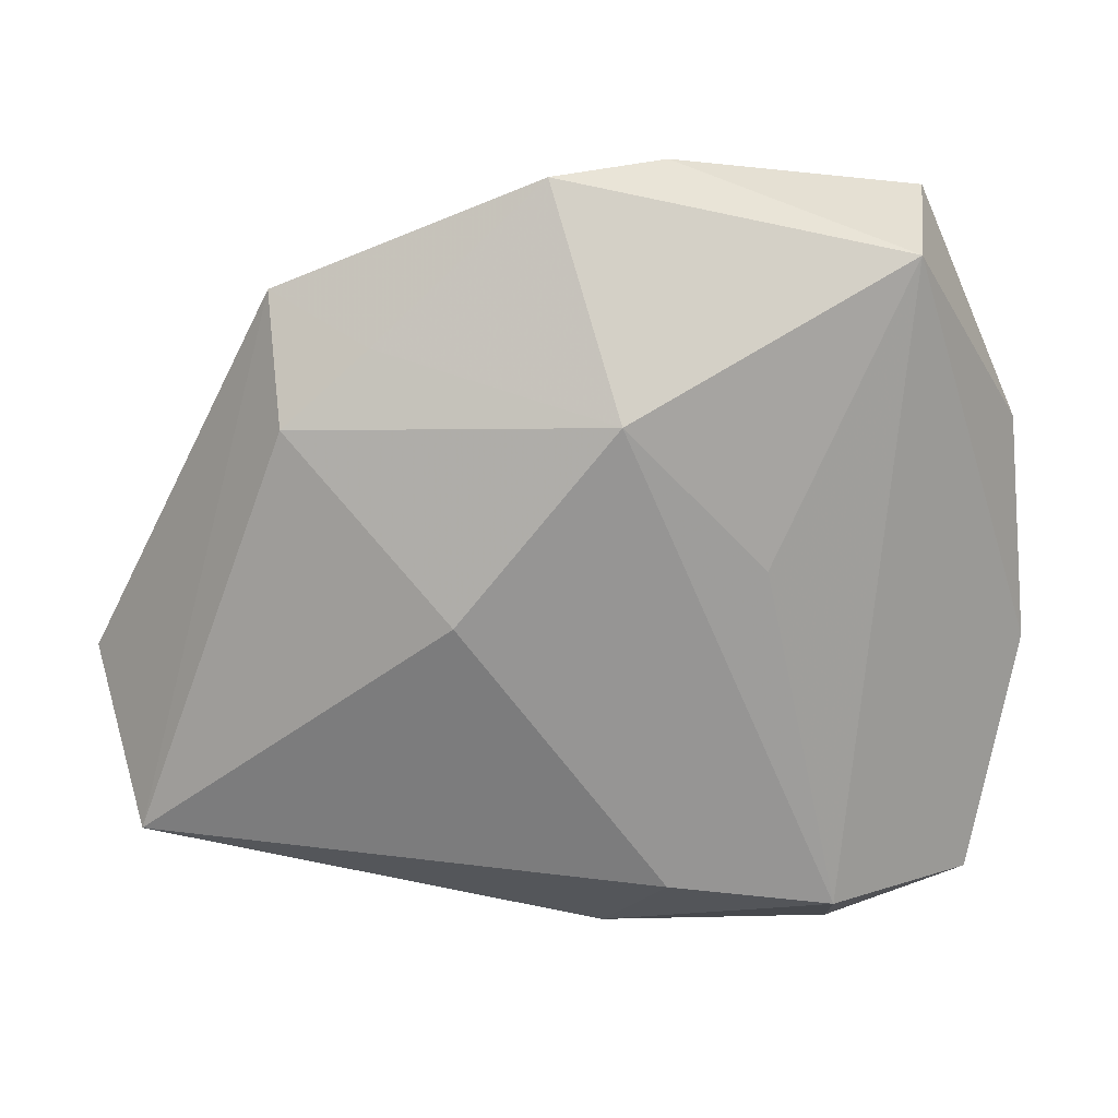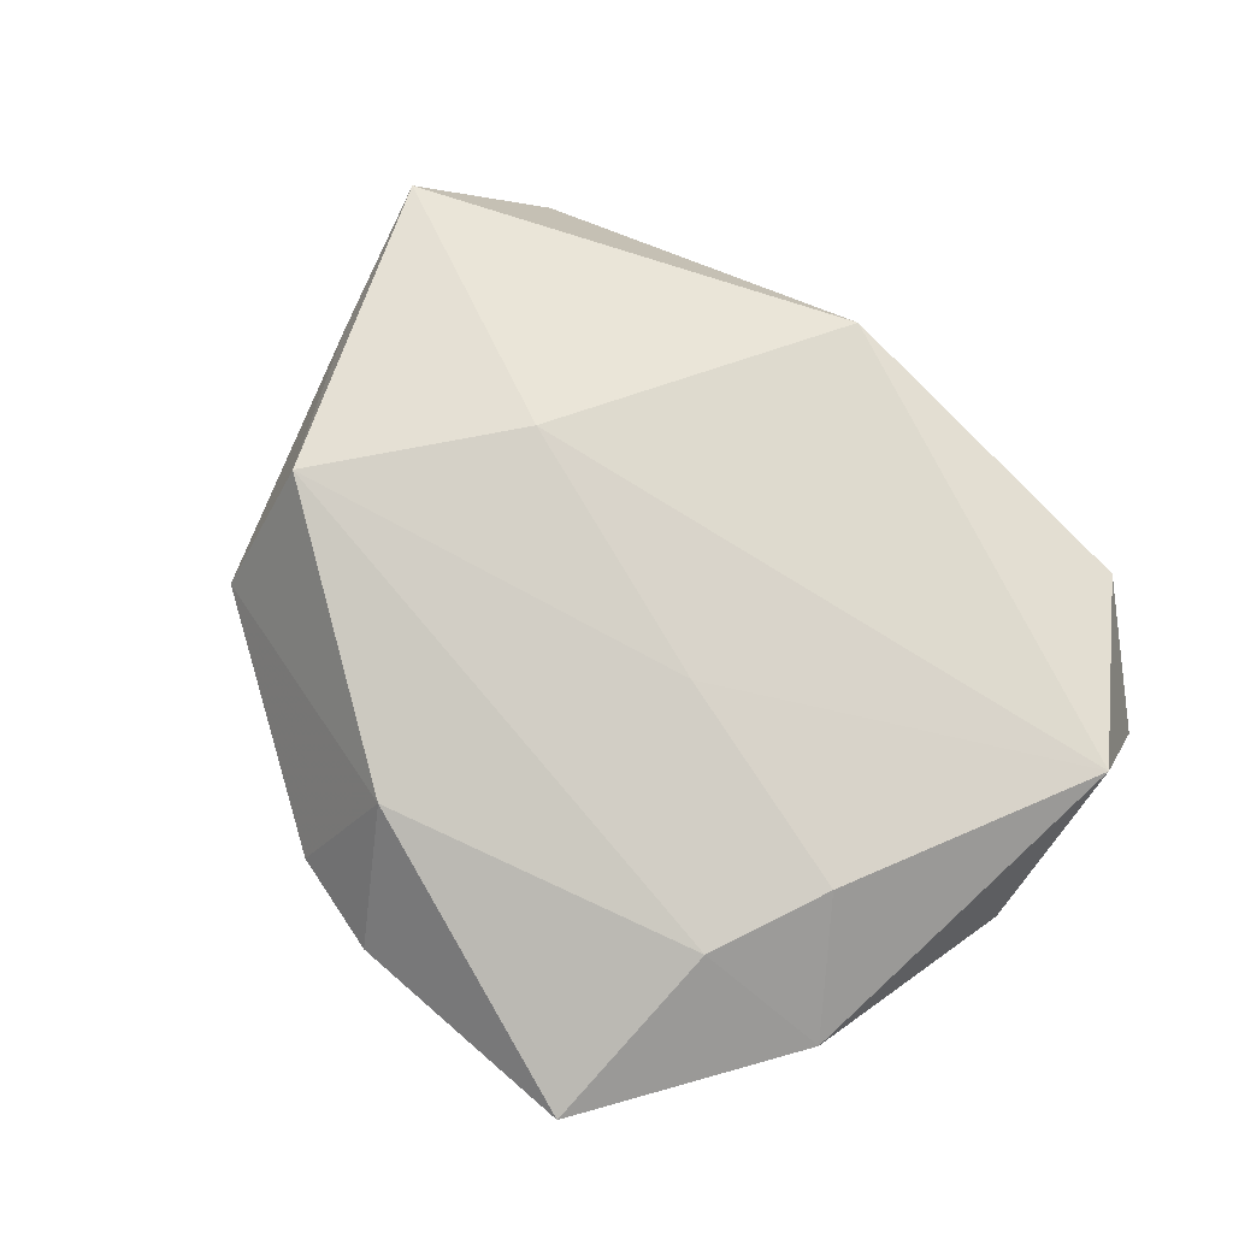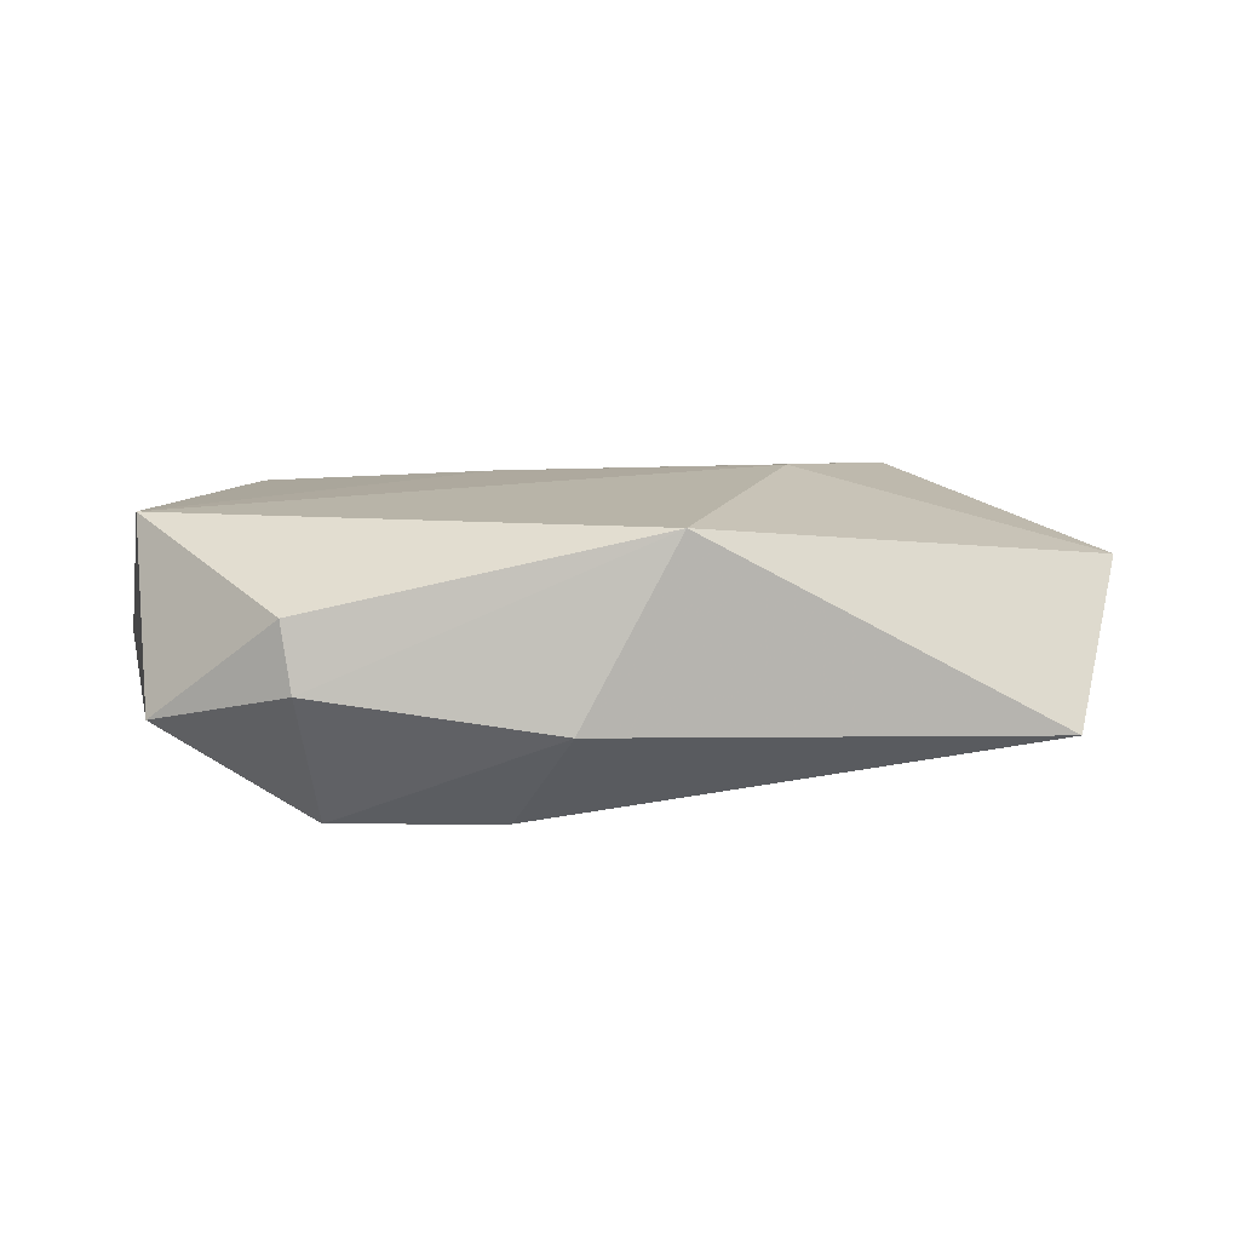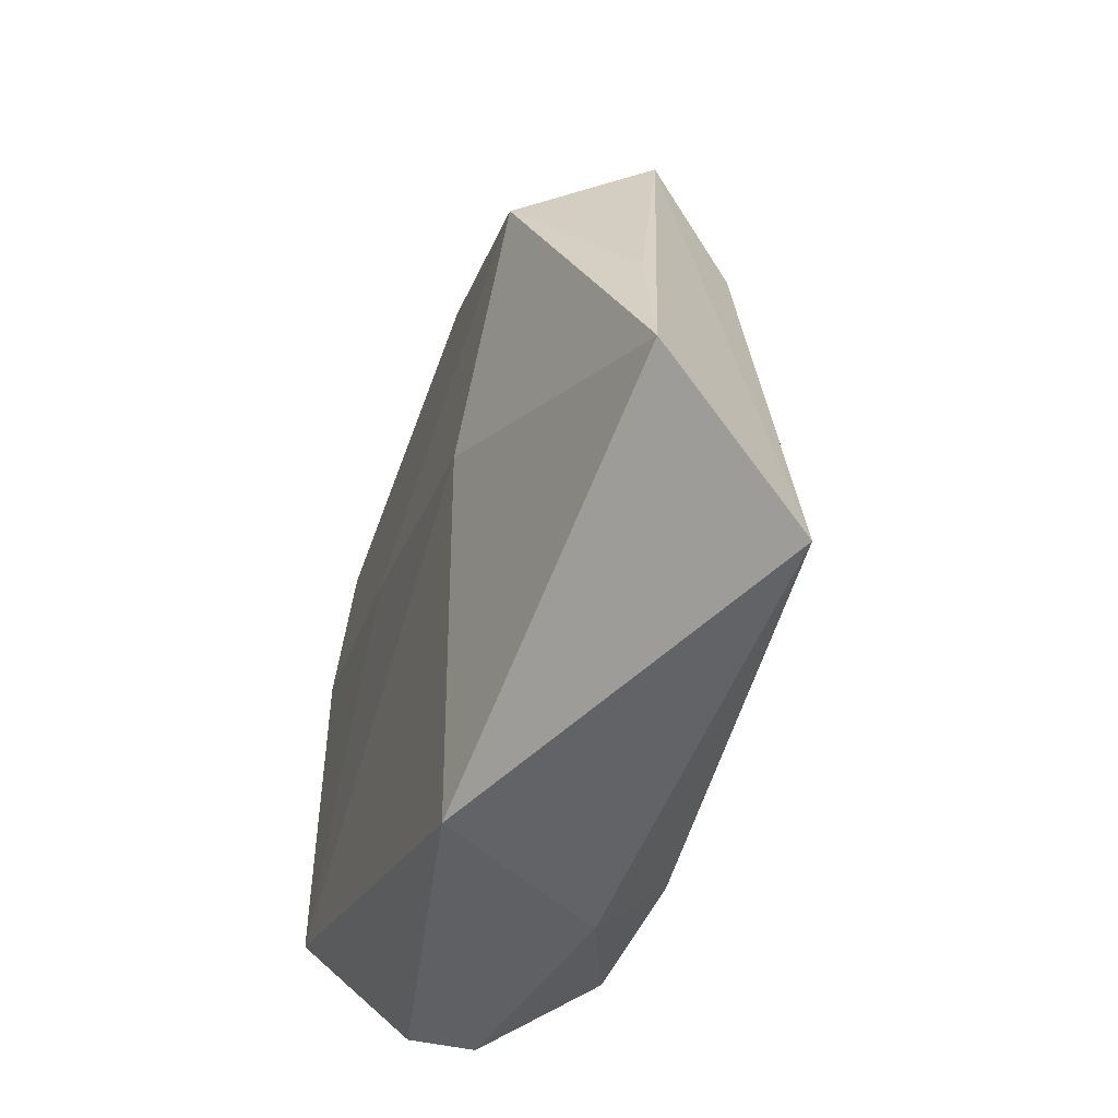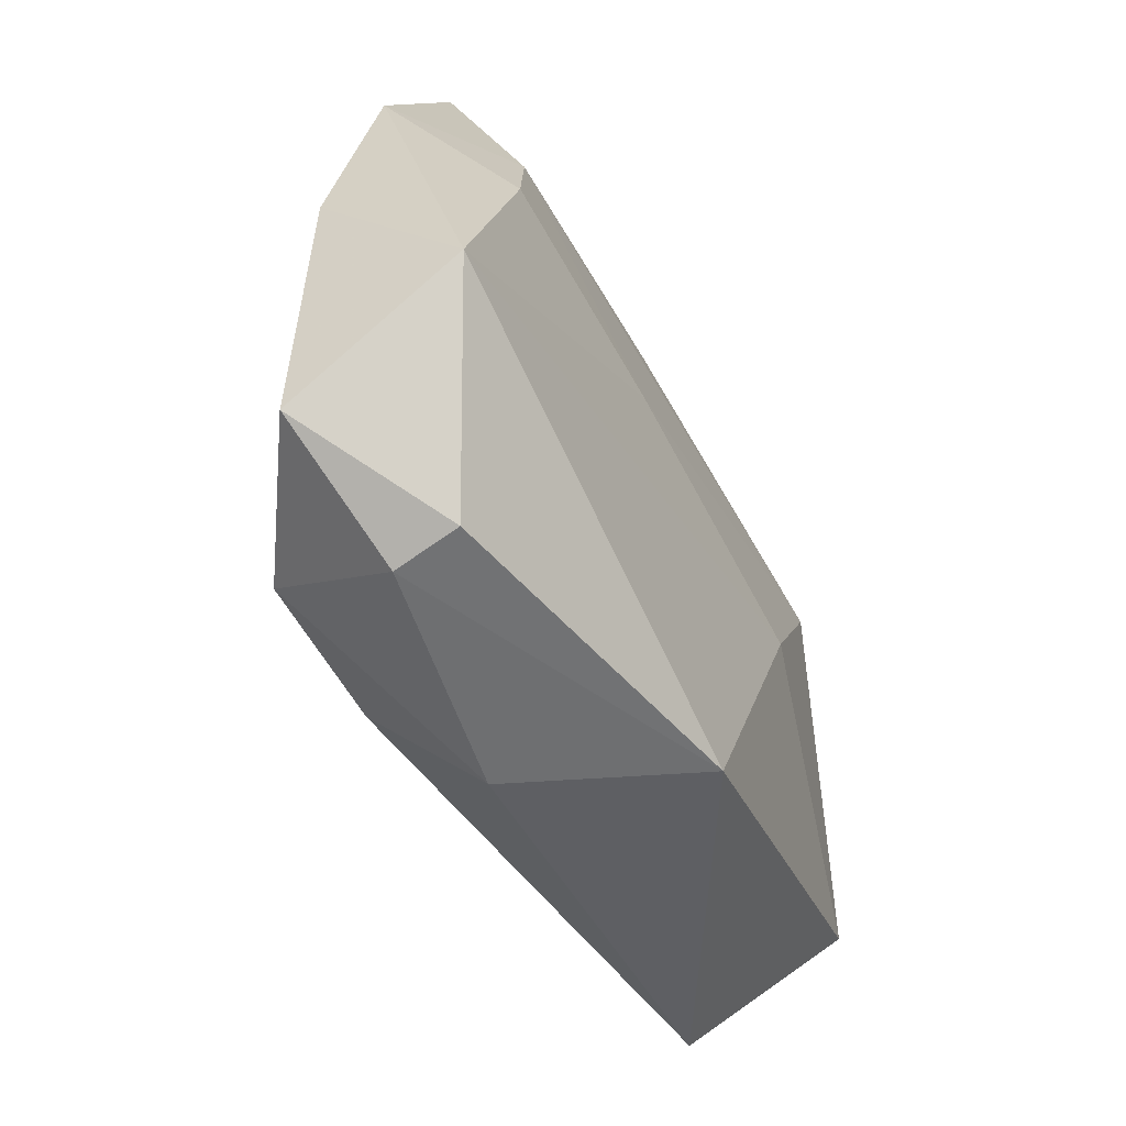
<metadata>
{"format":"obj","ext":"obj","renderer":"f3d","projection":"perspective","resolution":1024,"background":"white","views":[{"elev":21.3,"azim":177.0,"up":"+Y"},{"elev":74.7,"azim":-129.4,"up":"+Z"},{"elev":7.8,"azim":-0.5,"up":"+Z"},{"elev":-35.8,"azim":70.8,"up":"+Y"},{"elev":-57.9,"azim":-63.1,"up":"+Y"}]}
</metadata>
<code>
v 0.03105 0.01894 -0.008458
v 0.009912 -0.03289 0.01209
v -0.02453 -0.03732 0.004934
v -0.04117 0.01521 0.003668
v -0.0004502 0.02133 -0.01657
v -0.0235 -0.03787 -0.001711
v 0.03208 0.03055 -0.0009825
v 0.03258 0.01985 0.01393
v 0.04635 -0.02251 -0.007923
v -0.03718 -0.03066 -0.004917
v 0.005715 0.04181 -0.00472
v -0.04259 -0.006842 -0.0003527
v -0.005398 -0.02674 -0.01511
v 0.02251 0.02645 -0.007342
v -0.005585 0.04285 -0.002291
v 0.04419 0.005643 0.005462
v -0.02835 0.0189 0.01179
v 0.00239 0.03341 0.01002
v 0.02082 -0.0008999 0.0152
v -0.03083 0.03871 0.004138
v -0.007901 0.003555 0.0143
v -0.0314 0.006033 0.01313
v -0.01443 0.006275 -0.01468
v -0.03927 -0.02139 0.0125
v -0.02207 -0.02944 -0.01447
v 0.0152 0.001848 -0.01658
v -0.02864 0.035 -0.008722
v 0.000302 -0.03546 -0.005704
v 0.05158 -0.009046 0.007237
f 27 11 5
f 2 24 3
f 9 29 2
f 5 25 23
f 23 27 5
f 25 27 23
f 10 3 24
f 24 12 10
f 10 27 25
f 10 12 27
f 5 11 14
f 14 1 5
f 28 9 2
f 13 25 5
f 13 28 25
f 9 28 13
f 5 1 26
f 1 9 26
f 26 13 5
f 9 13 26
f 2 29 19
f 29 8 19
f 8 21 19
f 19 24 2
f 19 21 24
f 29 9 7
f 7 9 1
f 7 14 11
f 1 14 7
f 6 10 25
f 3 10 6
f 25 28 6
f 2 3 6
f 6 28 2
f 18 7 11
f 8 7 18
f 16 8 29
f 29 7 16
f 16 7 8
f 17 21 8
f 8 18 17
f 18 20 17
f 4 12 24
f 4 17 20
f 27 12 4
f 4 20 27
f 15 18 11
f 15 20 18
f 11 27 15
f 27 20 15
f 24 21 22
f 21 17 22
f 22 4 24
f 17 4 22

</code>
